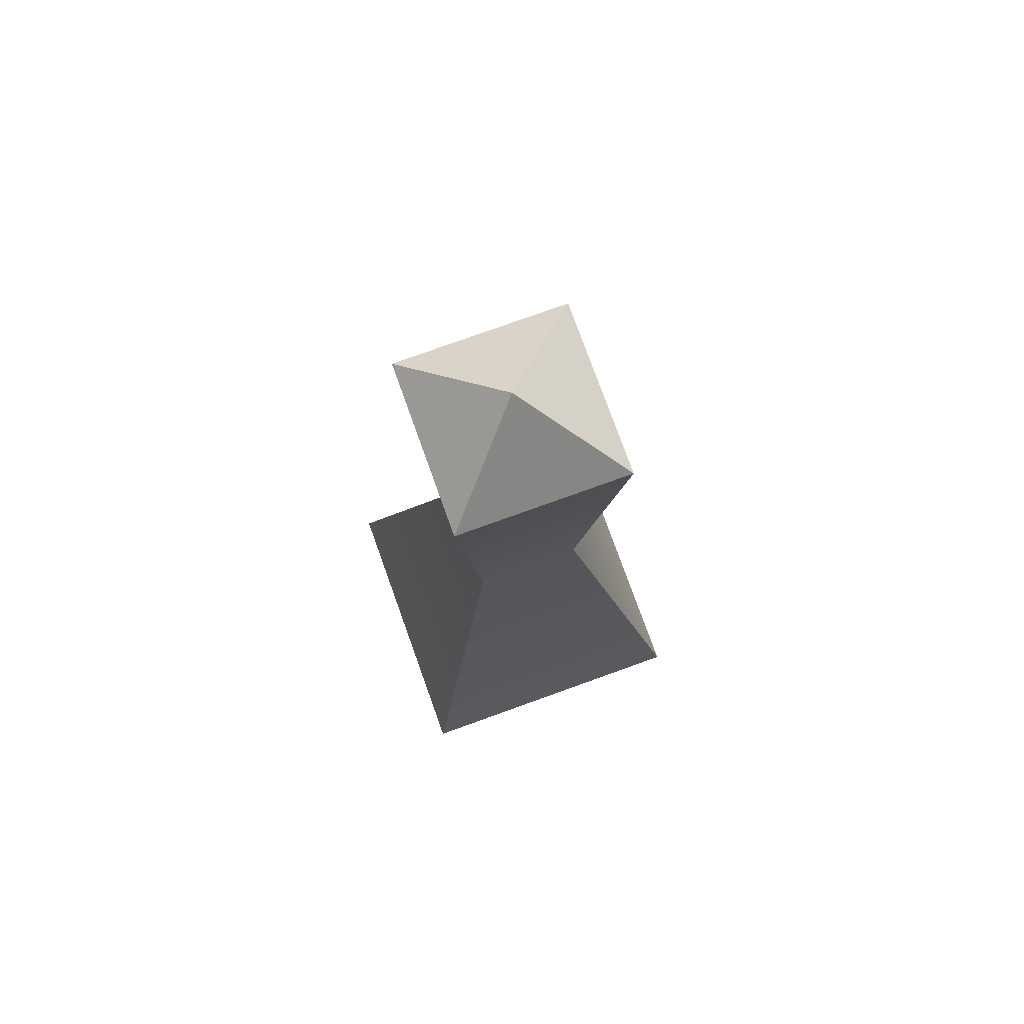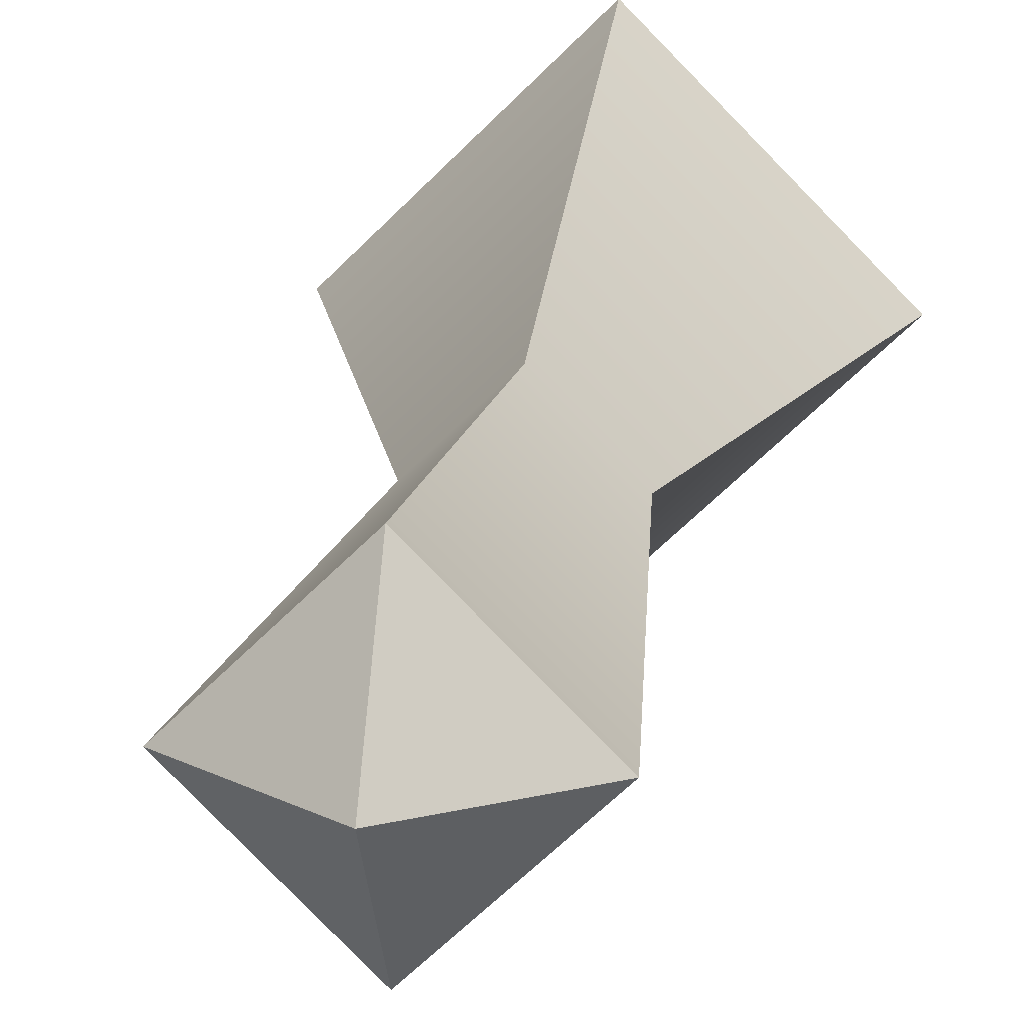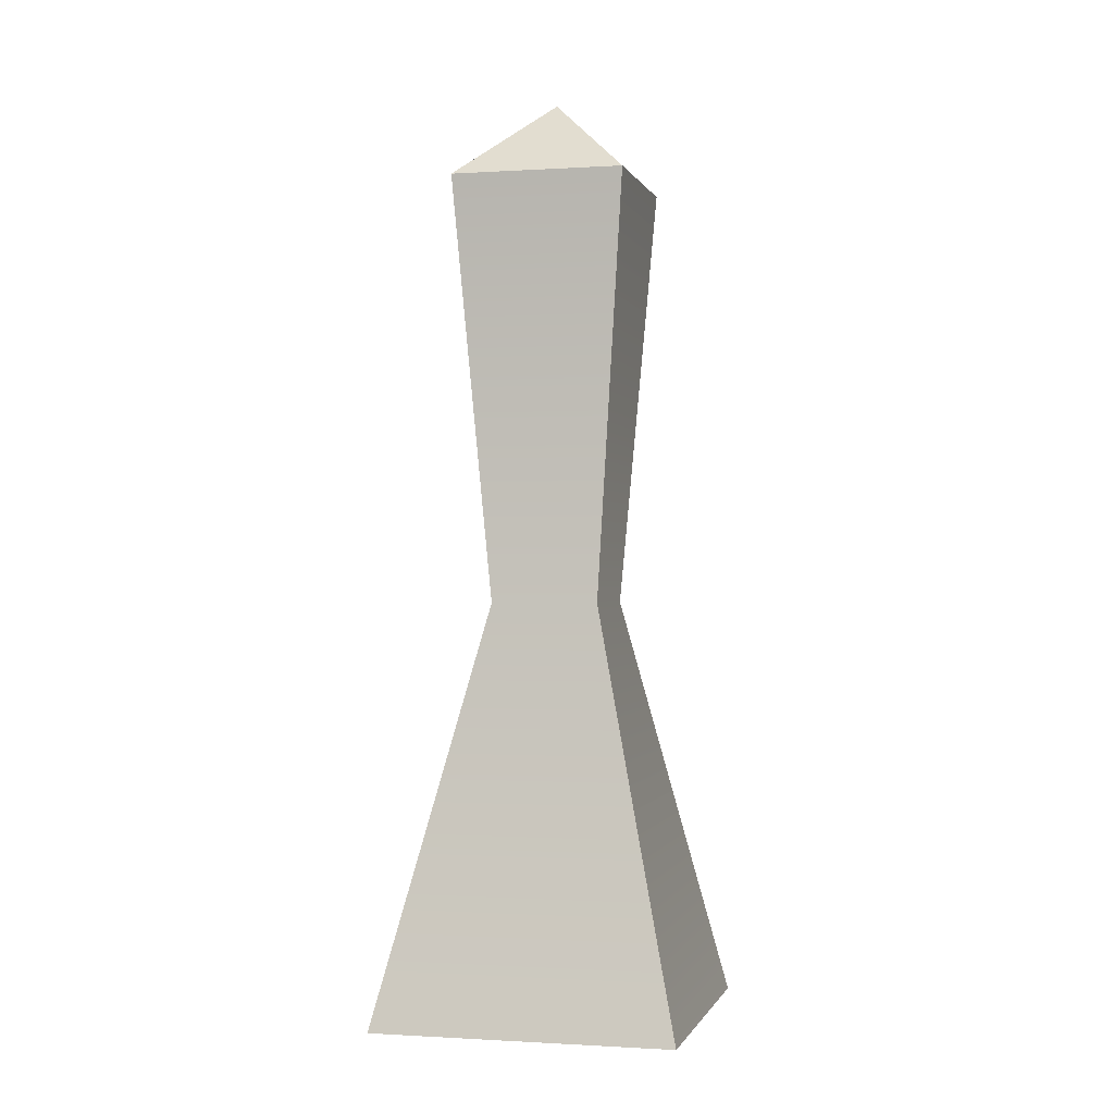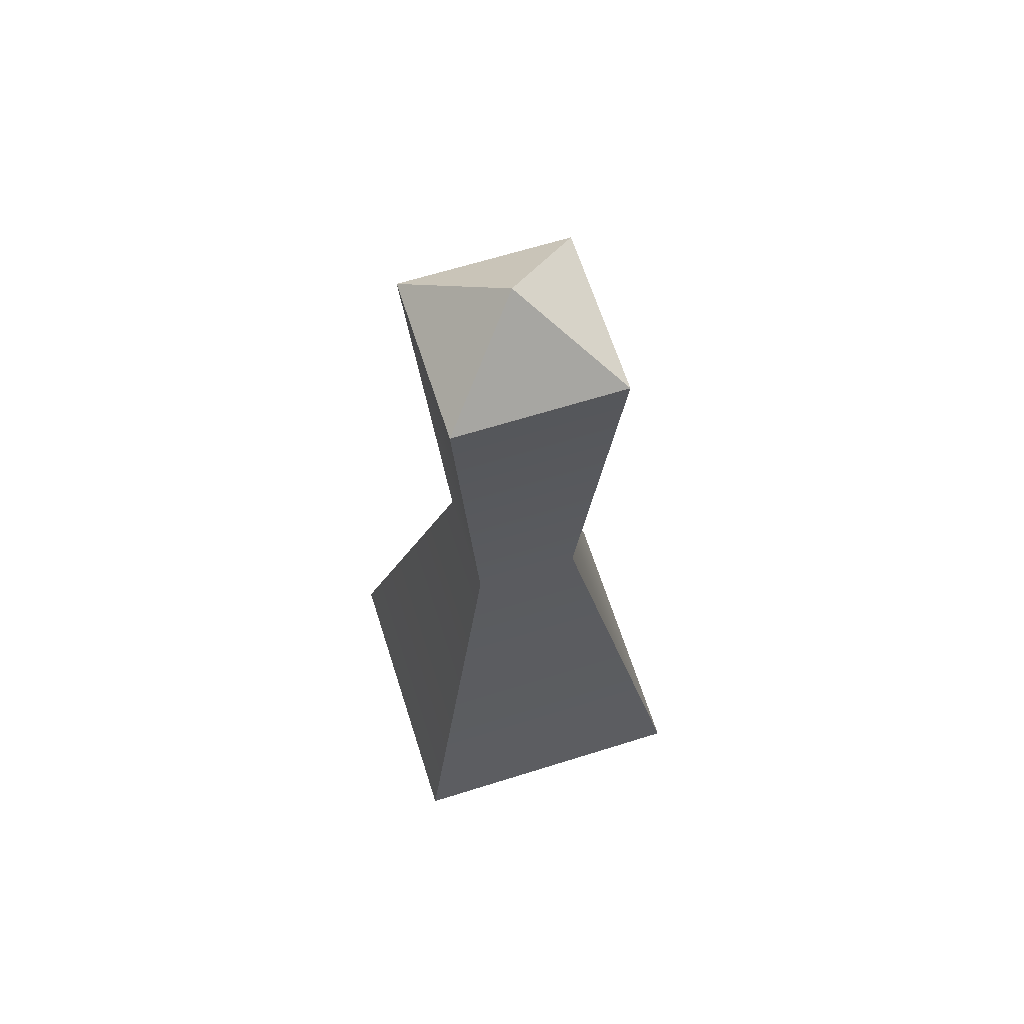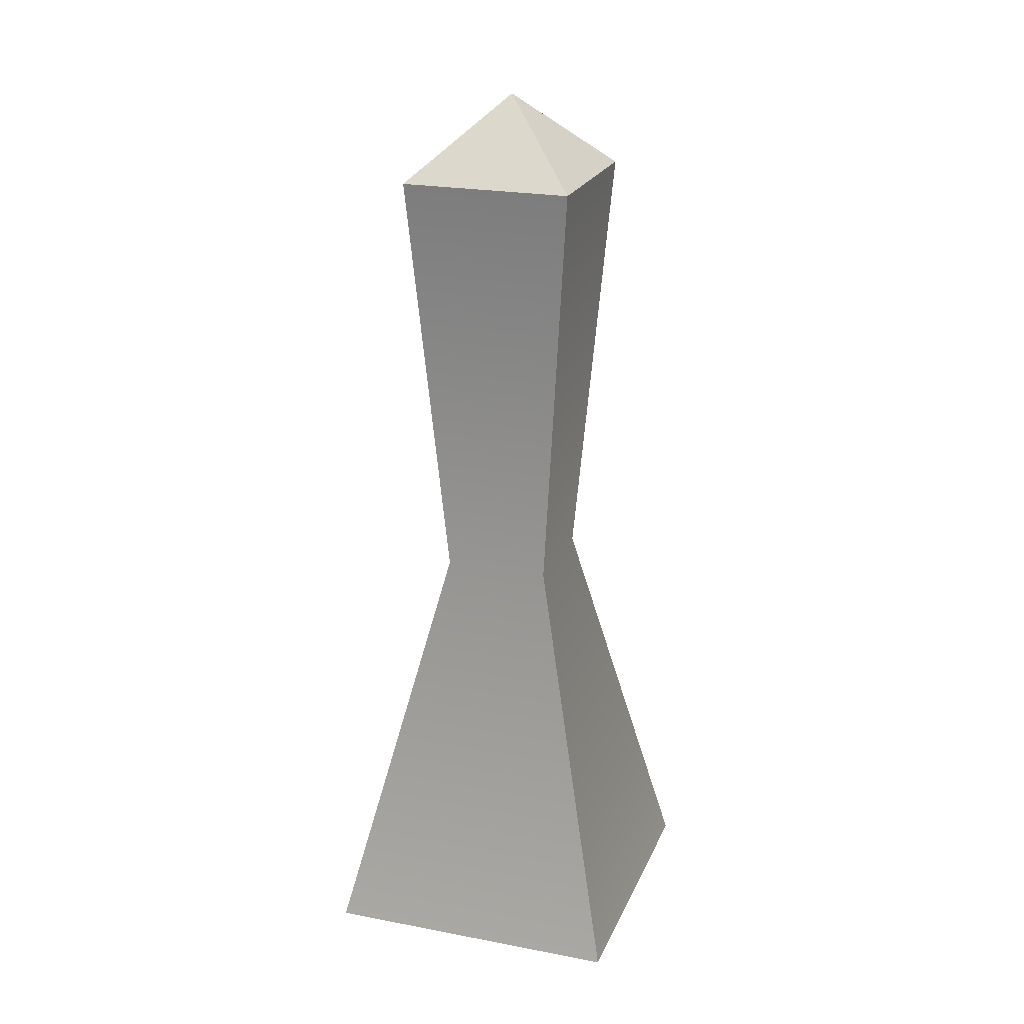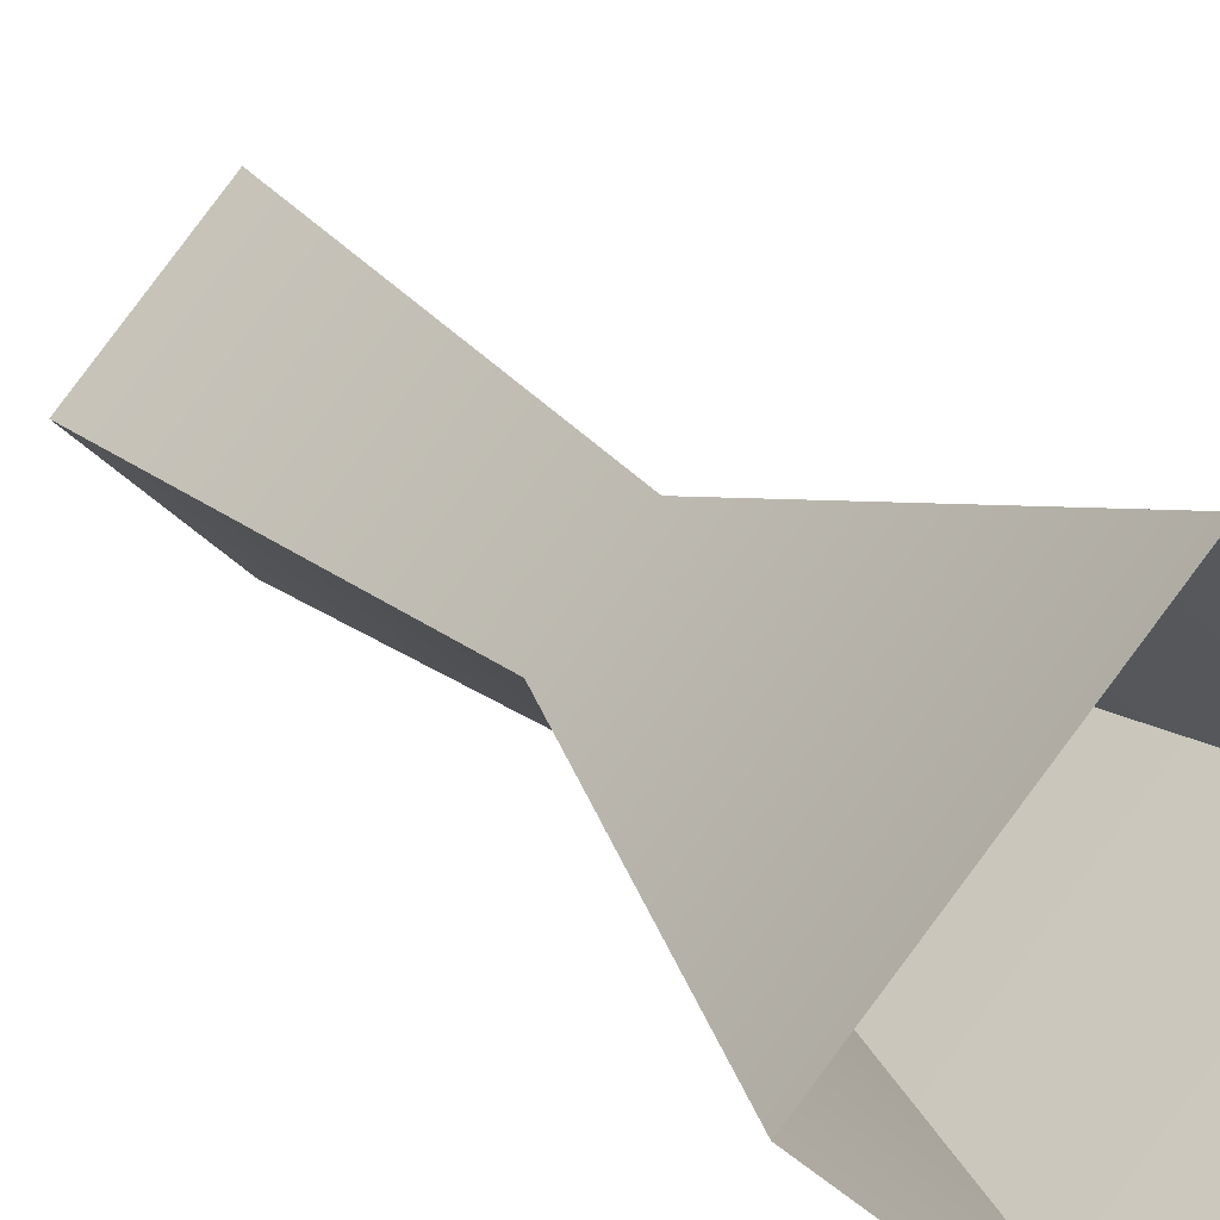
<metadata>
{"format":"obj","ext":"obj","renderer":"f3d","projection":"perspective","resolution":1024,"background":"white","views":[{"elev":76.9,"azim":-154.8,"up":"+Y"},{"elev":18.9,"azim":-170.9,"up":"+Z"},{"elev":-0.6,"azim":-31.2,"up":"+Y"},{"elev":64.3,"azim":117.4,"up":"+Y"},{"elev":22.1,"azim":153.6,"up":"+Y"},{"elev":23.8,"azim":-31.9,"up":"+Z"}]}
</metadata>
<code>
o Cube.001_Cube.004
v 0 1.876 4.521
v 0 10.63 1.615
v -1.615 10.63 6e-06
v -4.521 1.876 0
v 0 1.876 -4.521
v 0 10.63 -1.615
v 1.615 10.63 6e-06
v 4.521 1.876 0
v 0 19.62 2.59
v -2.59 19.62 7e-06
v 2.59 19.62 7e-06
v 0 19.62 -2.59
v 0 21.34 1.2e-05
f 1 2 3 4
f 5 6 7 8
f 4 3 6 5
f 8 7 2 1
f 2 9 10 3
f 2 7 11 9
f 6 3 10 12
f 6 12 11 7
f 9 13 10
f 12 10 13
f 9 11 13
f 11 12 13

</code>
